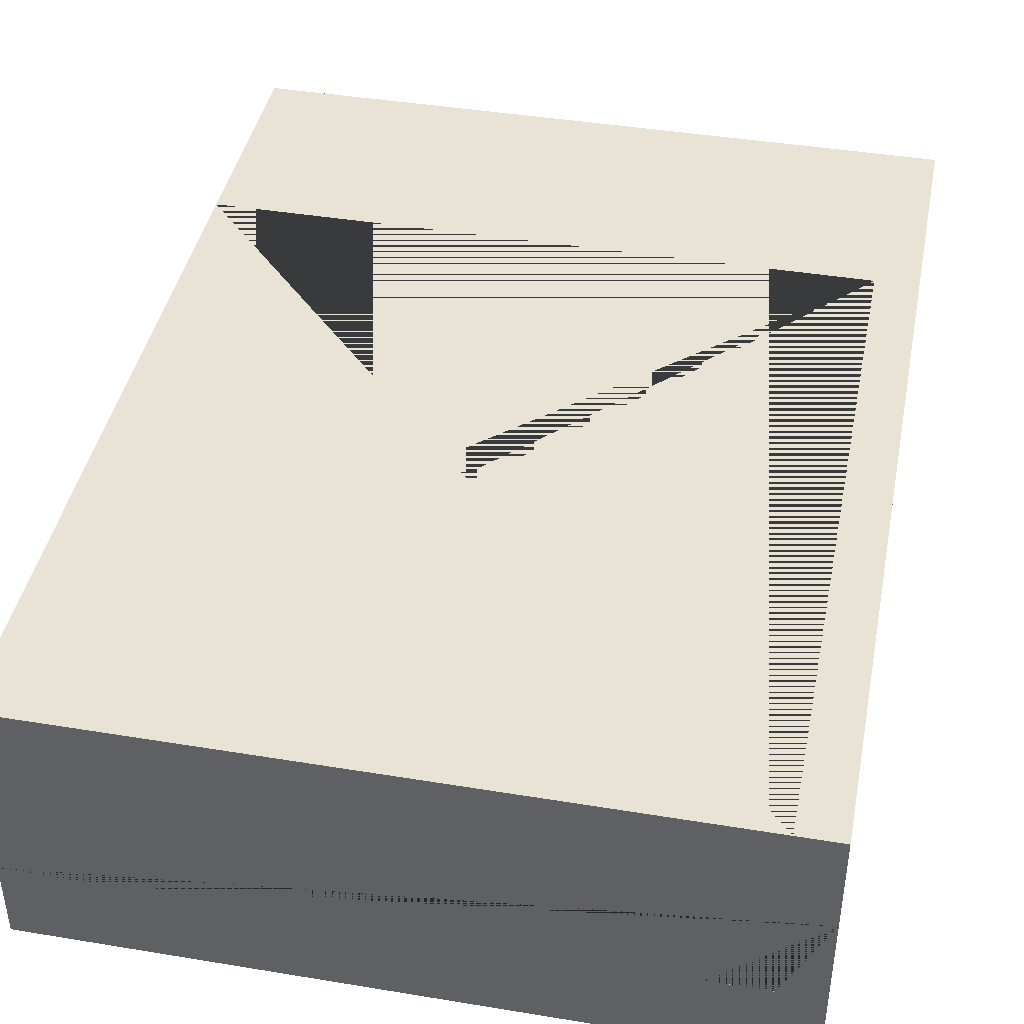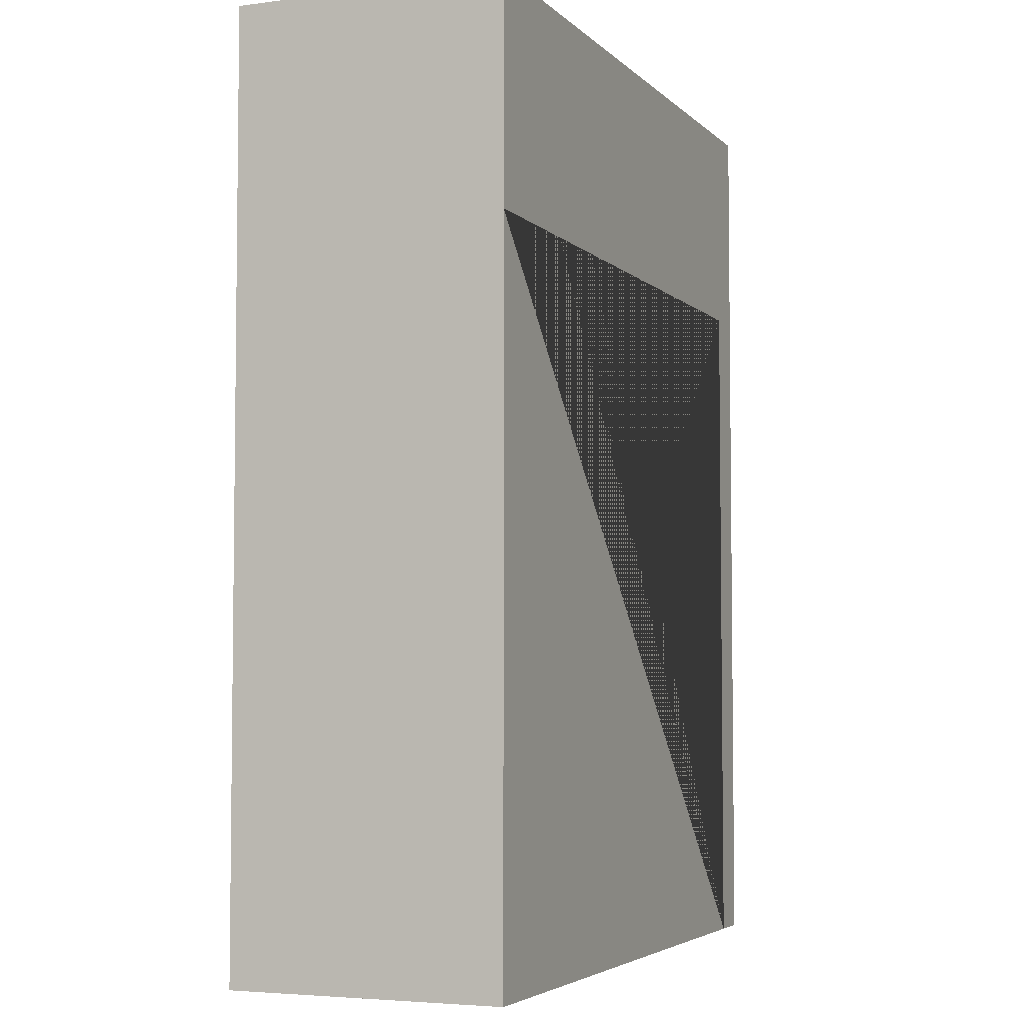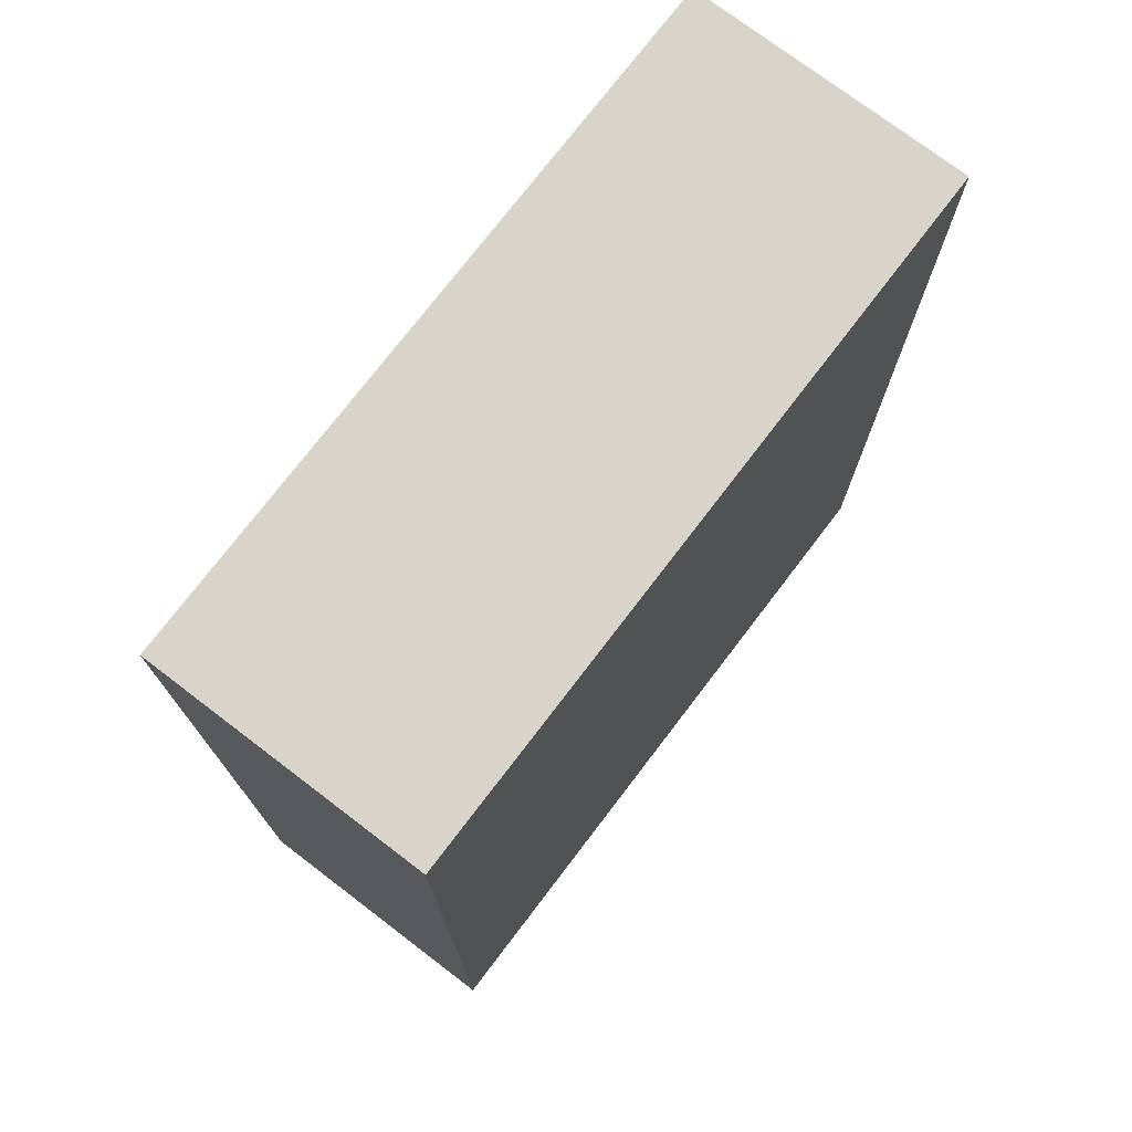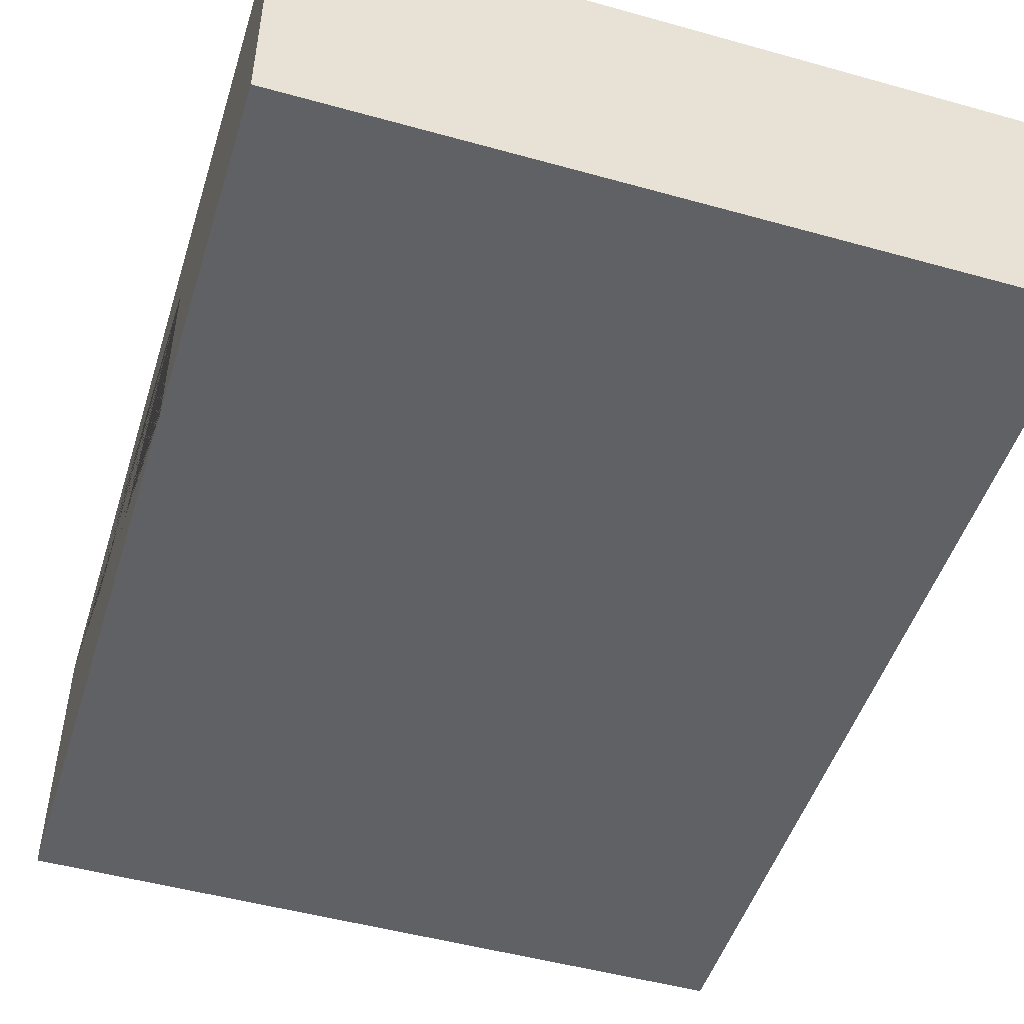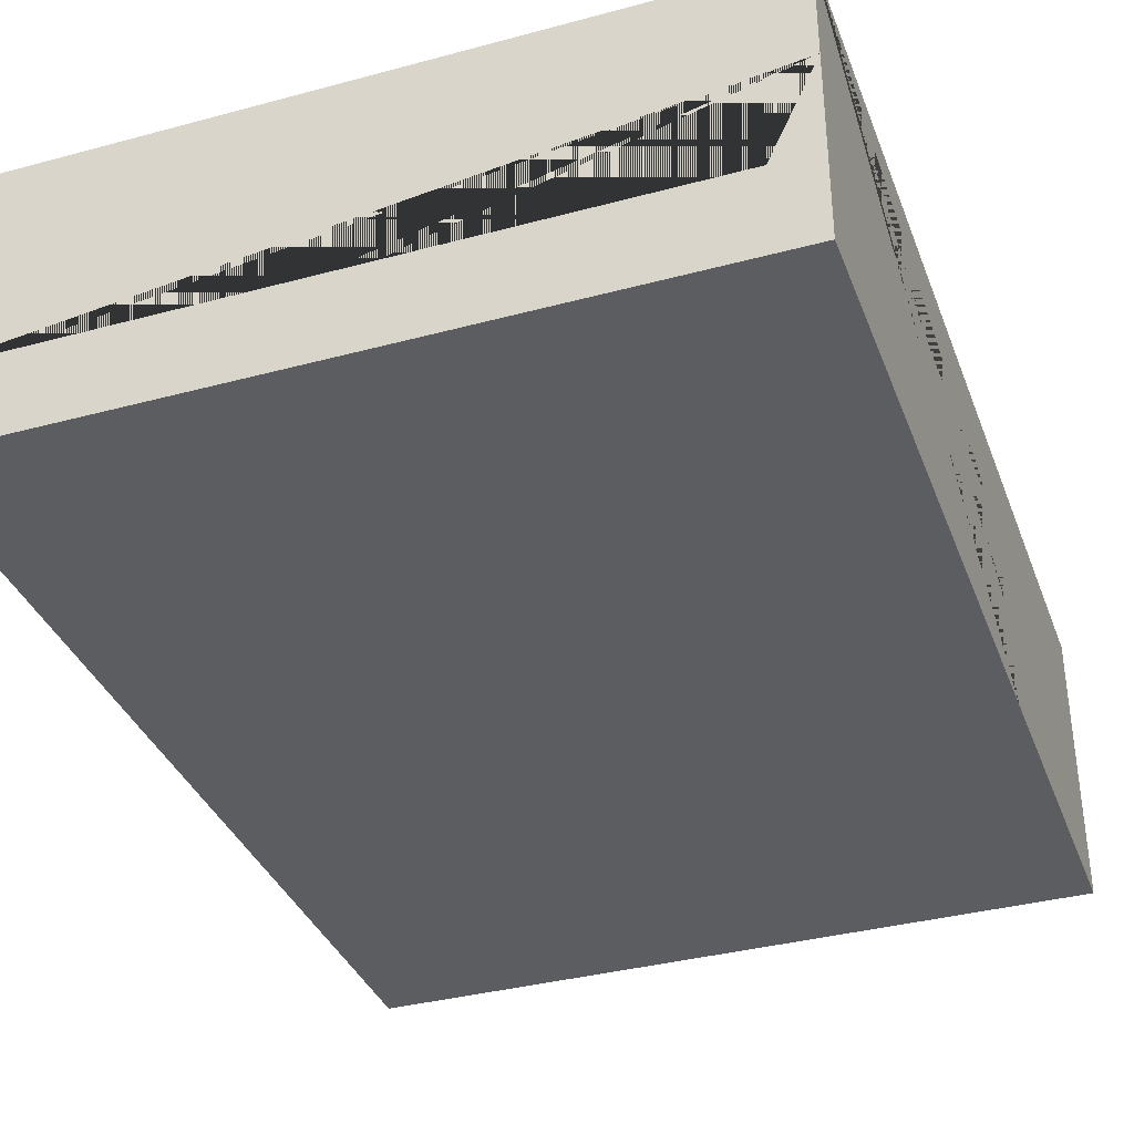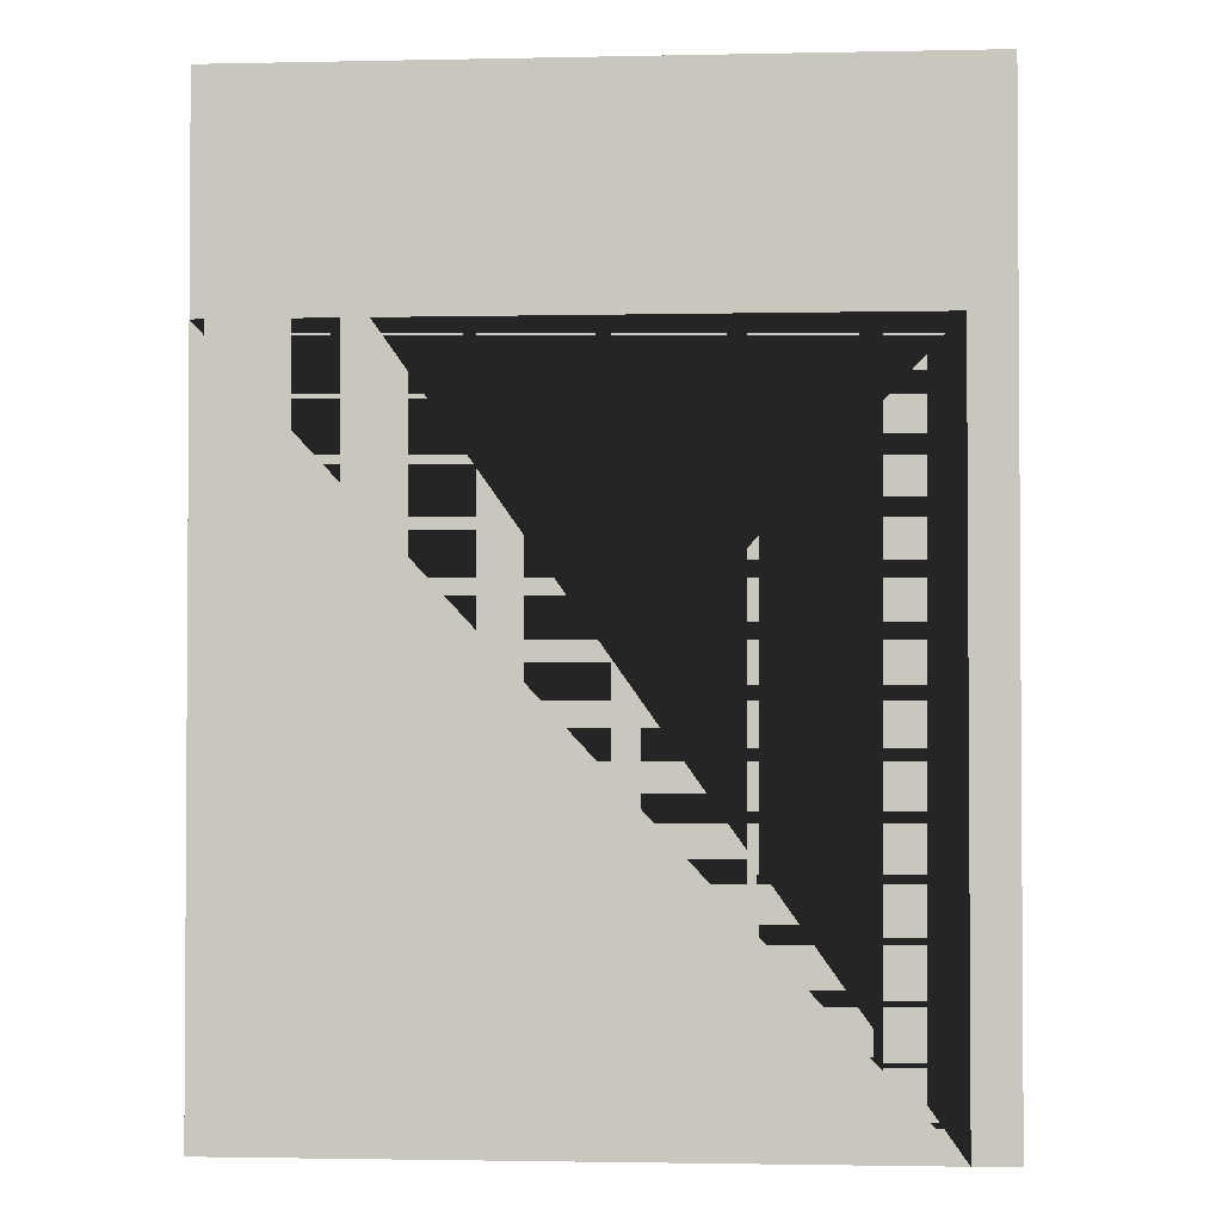
<metadata>
{"format":"obj","ext":"obj","renderer":"f3d","projection":"perspective","resolution":1024,"background":"white","views":[{"elev":42.1,"azim":-168.8,"up":"+Y"},{"elev":-4.5,"azim":112.5,"up":"+Z"},{"elev":74.8,"azim":-52.7,"up":"+Z"},{"elev":-49.1,"azim":-17.2,"up":"+Y"},{"elev":-36.1,"azim":-160.6,"up":"+Y"},{"elev":-2.1,"azim":-175.8,"up":"+Z"}]}
</metadata>
<code>
v -52 -126 -112
v -52 -105 -112
v -52 -105 -112
v -52 -56 -112
v -52 -56 69
v -52 -56 125
v -52 -81 125
v -52 -105 125
v -52 -126 125
v -231 -81 -112
v -231 -56 -112
v -220 -56 -112
v -220 -105 -112
v -231 -126 -112
v -220 -56 -112
v -220 -105 -112
v -220 -56 69
v -231 -126 -90
v -231 -126 39
v -231 -81 39
v -231 -81 -90
v -231 -56 69
v -231 -56 125
v -231 -126 98
v -231 -126 125
v -231 -81 125
f 1 2 3 4 5 6 7 8 9
f 10 11 12 13 2 1 14
f 15 4 3 16
f 17 5 4 15
f 18 19 20 21
f 3 2 13 16
f 13 12 15 16
f 12 11 22 23 6 5 17 15
f 11 10 21 20 19 24 25 26 23 22
f 10 14 18 21
f 14 1 9 25 24 19 18
f 9 8 7 6 23 26 25

</code>
